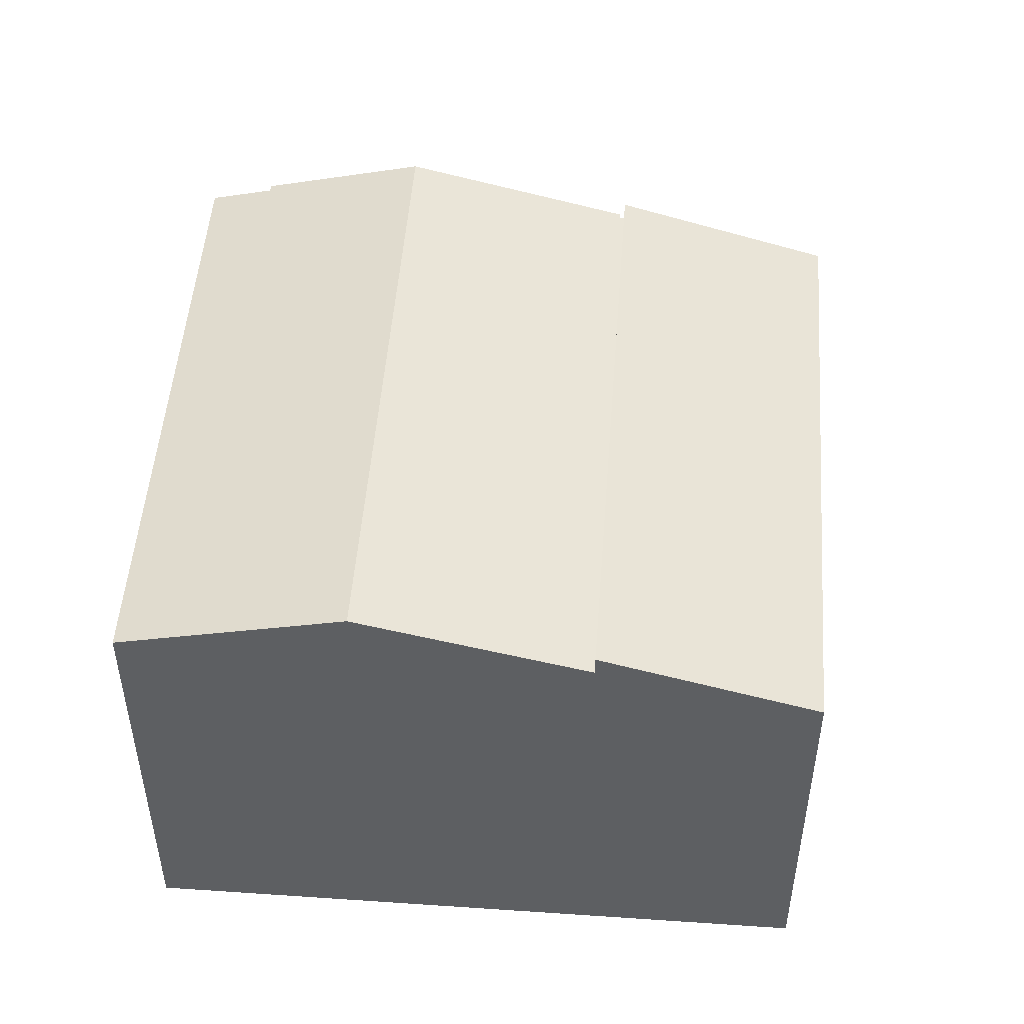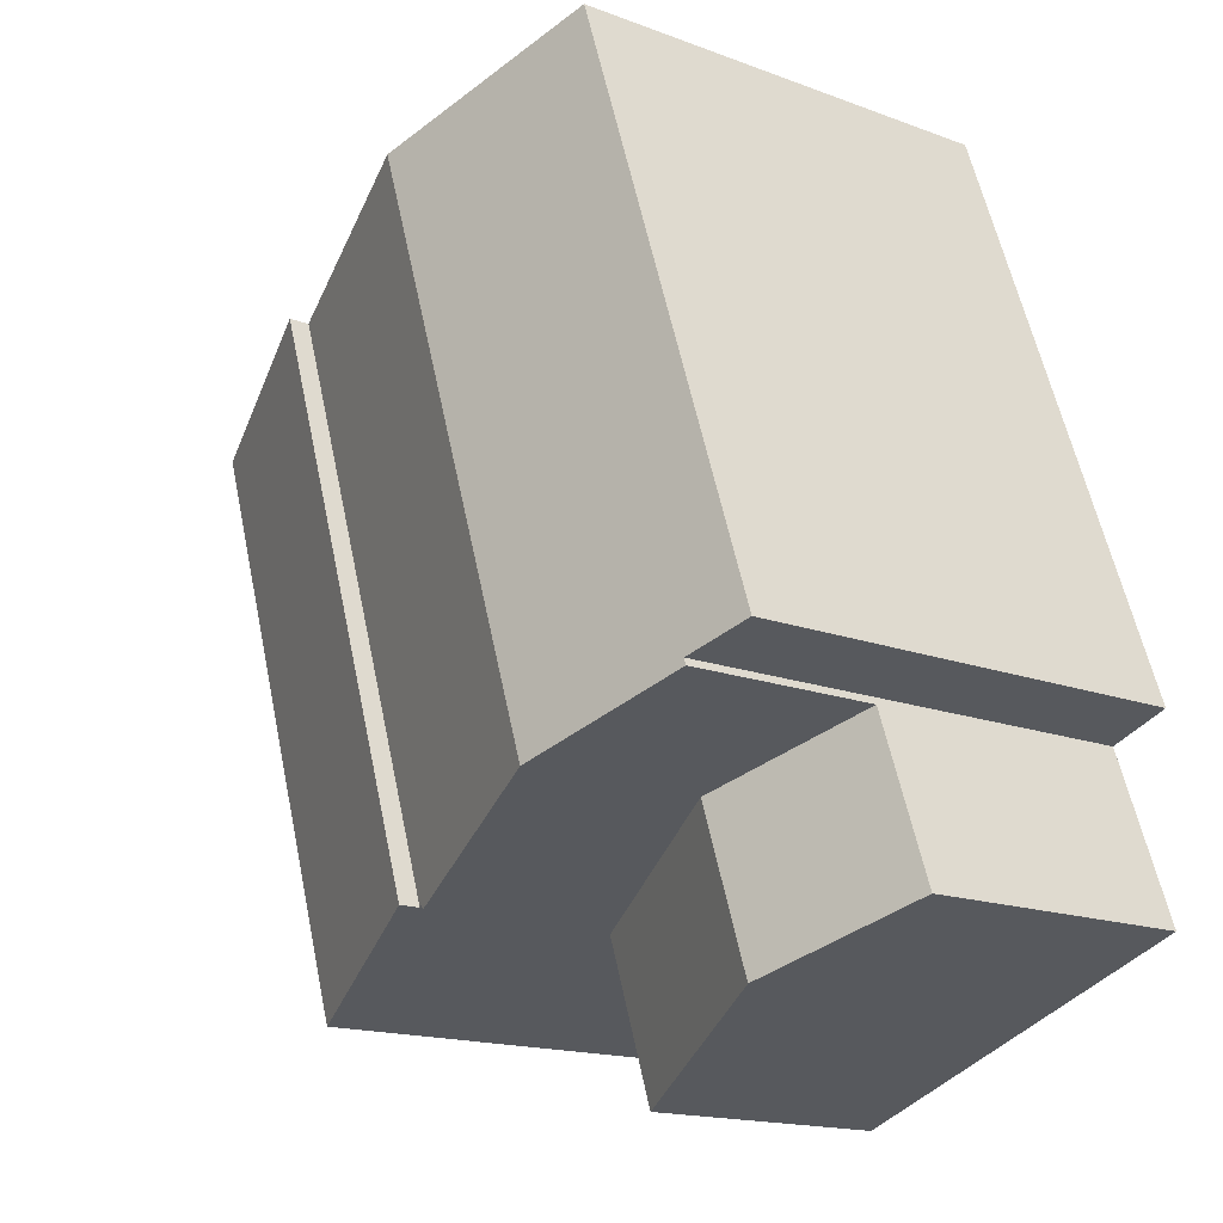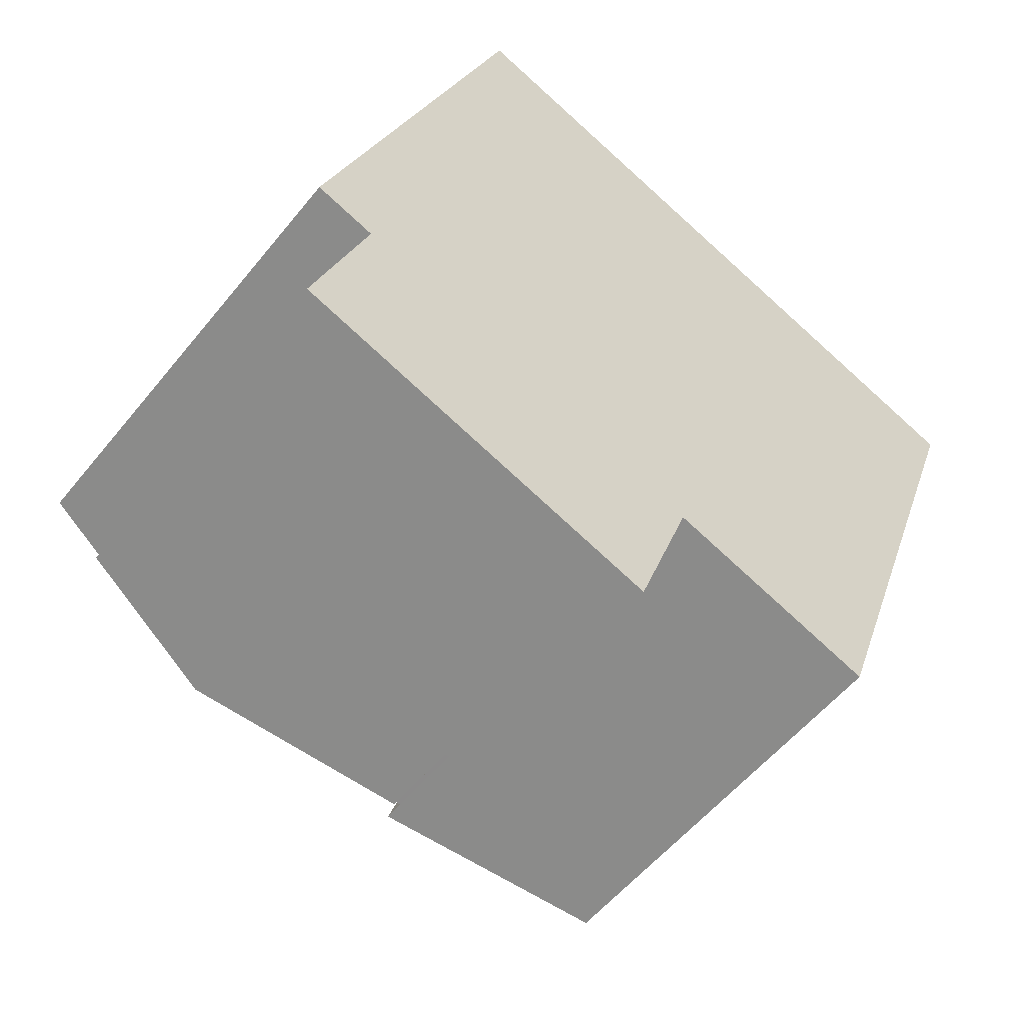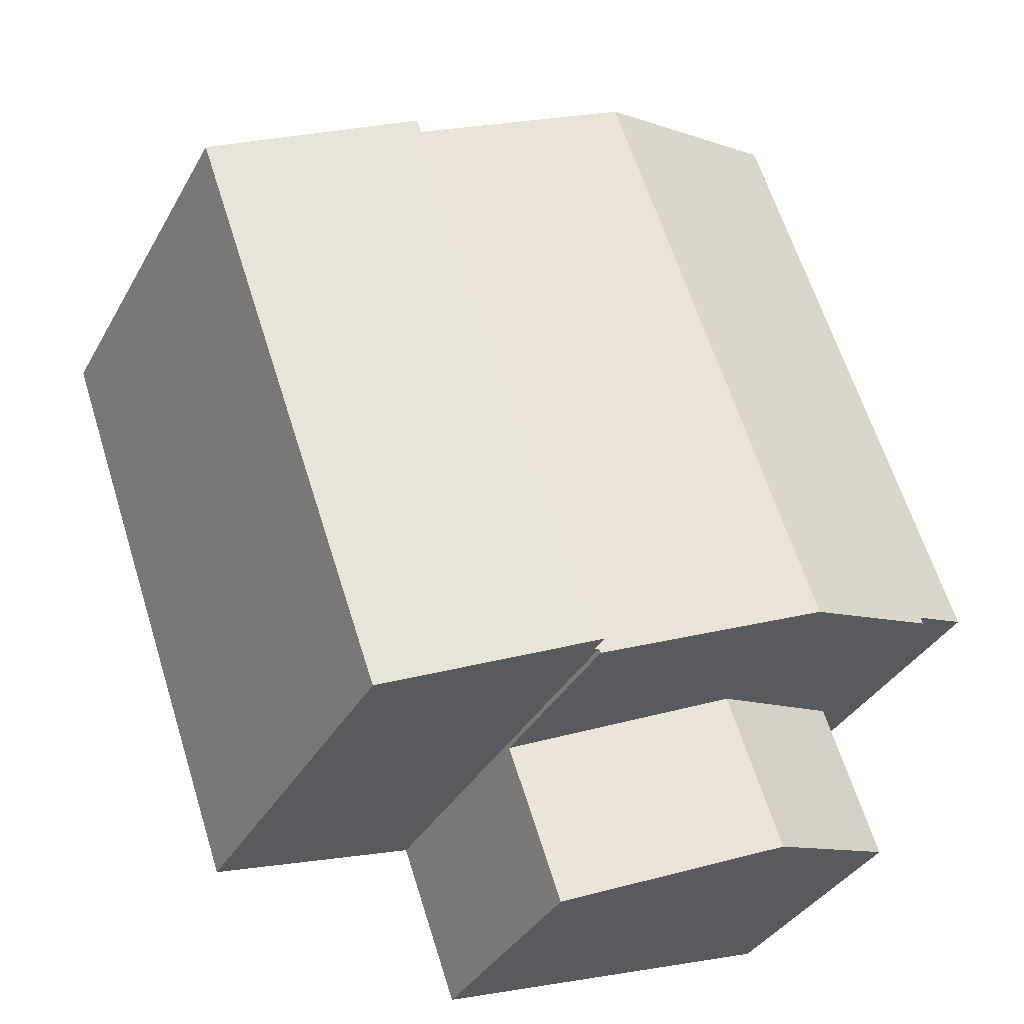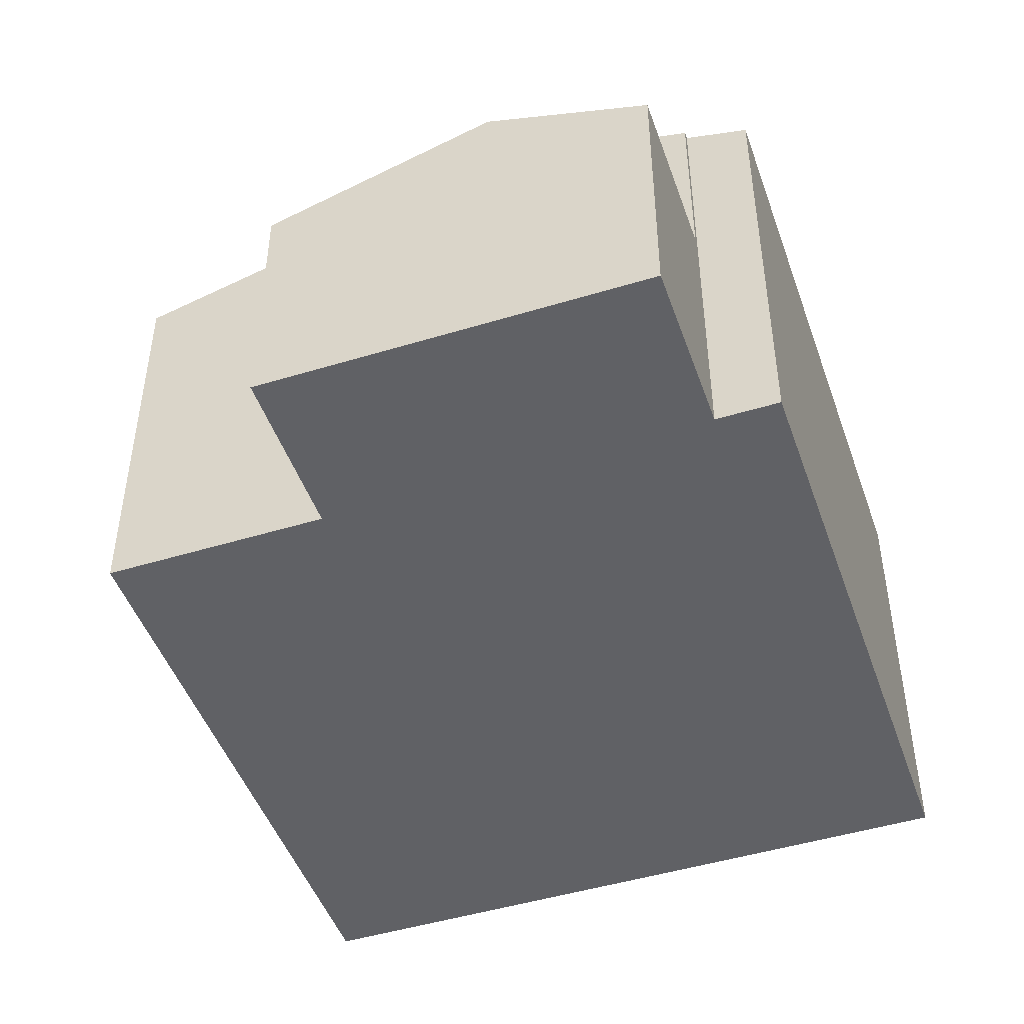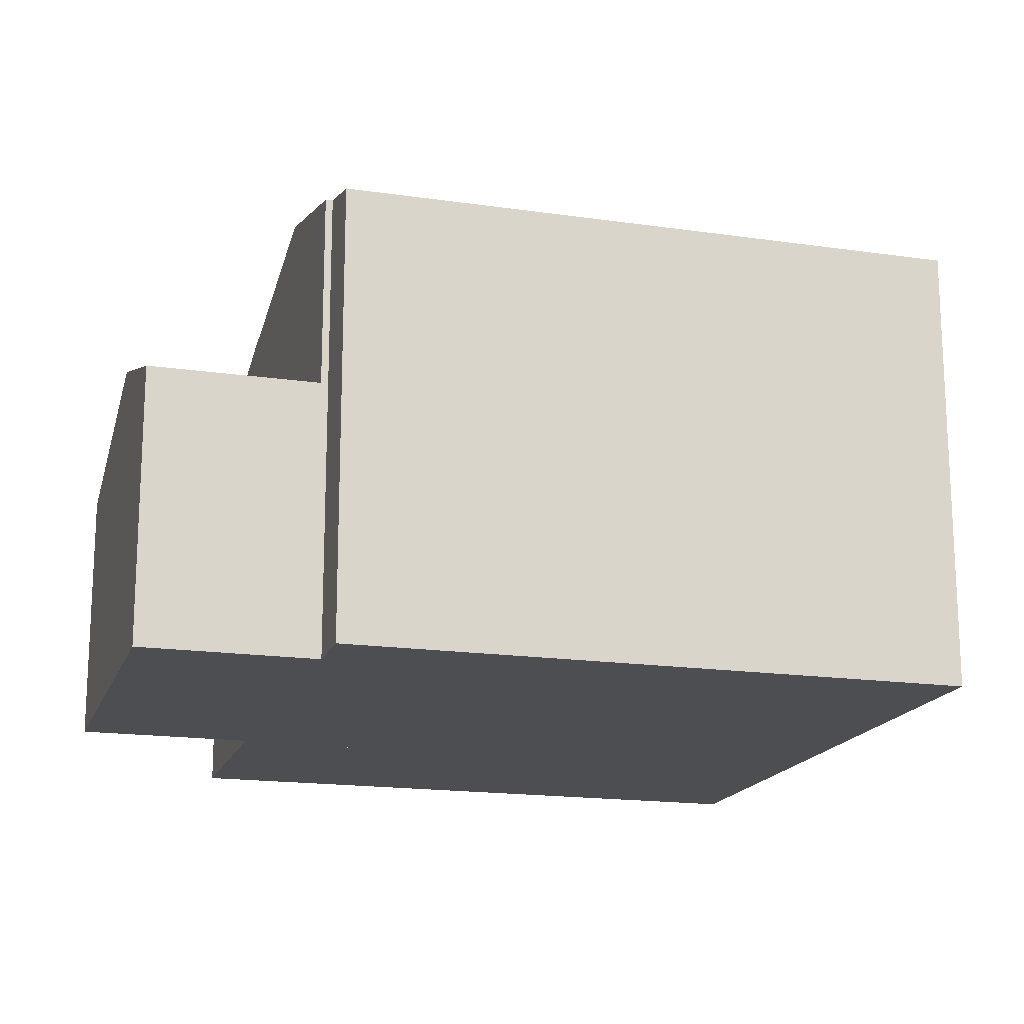
<metadata>
{"format":"obj","ext":"obj","renderer":"f3d","projection":"perspective","resolution":1024,"background":"white","views":[{"elev":50.1,"azim":23.7,"up":"+Y"},{"elev":-16.2,"azim":-127.7,"up":"+Z"},{"elev":-55.0,"azim":-38.1,"up":"+Z"},{"elev":-35.9,"azim":154.0,"up":"+Z"},{"elev":-47.4,"azim":-141.6,"up":"+Y"},{"elev":-17.2,"azim":-86.8,"up":"+Y"}]}
</metadata>
<code>
v  8.934 9.69 -3.193
v  17.5 8.399 7.479
v  13.21 8.399 -4.699
v  13.22 9.69 8.985
v  13.22 -5.502e-16 8.985
v  17.5 -4.58e-16 7.479
v  13.21 2.877e-16 -4.699
v  8.934 1.955e-16 -3.193
v  7.653 5.21 -6.526
v  4.379 6.713 -1.695
v  8.806 5.21 -3.254
v  3.226 6.713 -4.967
v  1.195 5.632 -0.574
v  0.042 5.632 -3.845
v  1.195 3.515e-17 -0.574
v  8.806 1.993e-16 -3.254
v  4.379 1.038e-16 -1.695
v  7.653 3.996e-16 -6.526
v  3.226 3.041e-16 -4.967
v  0.042 2.354e-16 -3.845
v  4.275 9.286 12.14
v  1.243 9.611 -0.438
v  0 9.287 5.687e-16
v  4.379 10.44 -1.695
v  8.702 10.44 10.58
v  1.195 9.611 -0.574
v  8.934 9.262 -3.193
v  13.22 9.262 8.985
v  8.839 9.287 -3.16
v  8.806 9.287 -3.254
v  1.243 2.682e-17 -0.438
v  0 0 0
v  8.839 1.935e-16 -3.16
v  4.275 -7.432e-16 12.14
v  8.702 -6.477e-16 10.58
g defaultobject
f 1 2 3
f 2 1 4
f 5 2 4
f 2 5 6
f 6 3 2
f 3 6 7
f 3 8 1
f 8 3 7
f 8 4 1
f 4 8 5
f 8 6 5
f 6 8 7
f 9 10 11
f 10 9 12
f 13 12 14
f 12 13 10
f 15 10 13
f 10 15 11
f 11 15 16
f 16 15 17
f 16 9 11
f 9 16 18
f 18 12 9
f 12 18 14
f 14 18 19
f 14 19 20
f 20 13 14
f 13 20 15
f 17 18 16
f 18 17 19
f 19 17 15
f 19 15 20
f 21 22 23
f 22 21 24
f 24 21 25
f 24 26 22
f 27 25 28
f 25 27 29
f 25 29 24
f 24 29 30
f 16 24 30
f 24 16 26
f 26 16 15
f 15 16 17
f 31 23 22
f 23 31 32
f 27 33 29
f 33 27 8
f 15 22 26
f 22 15 31
f 32 21 23
f 21 32 34
f 34 25 21
f 25 34 28
f 28 34 5
f 5 34 35
f 5 27 28
f 27 5 8
f 33 30 29
f 30 33 16
f 32 35 34
f 35 32 31
f 35 31 15
f 35 15 17
f 35 17 5
f 5 17 33
f 33 17 16
f 8 5 33

</code>
